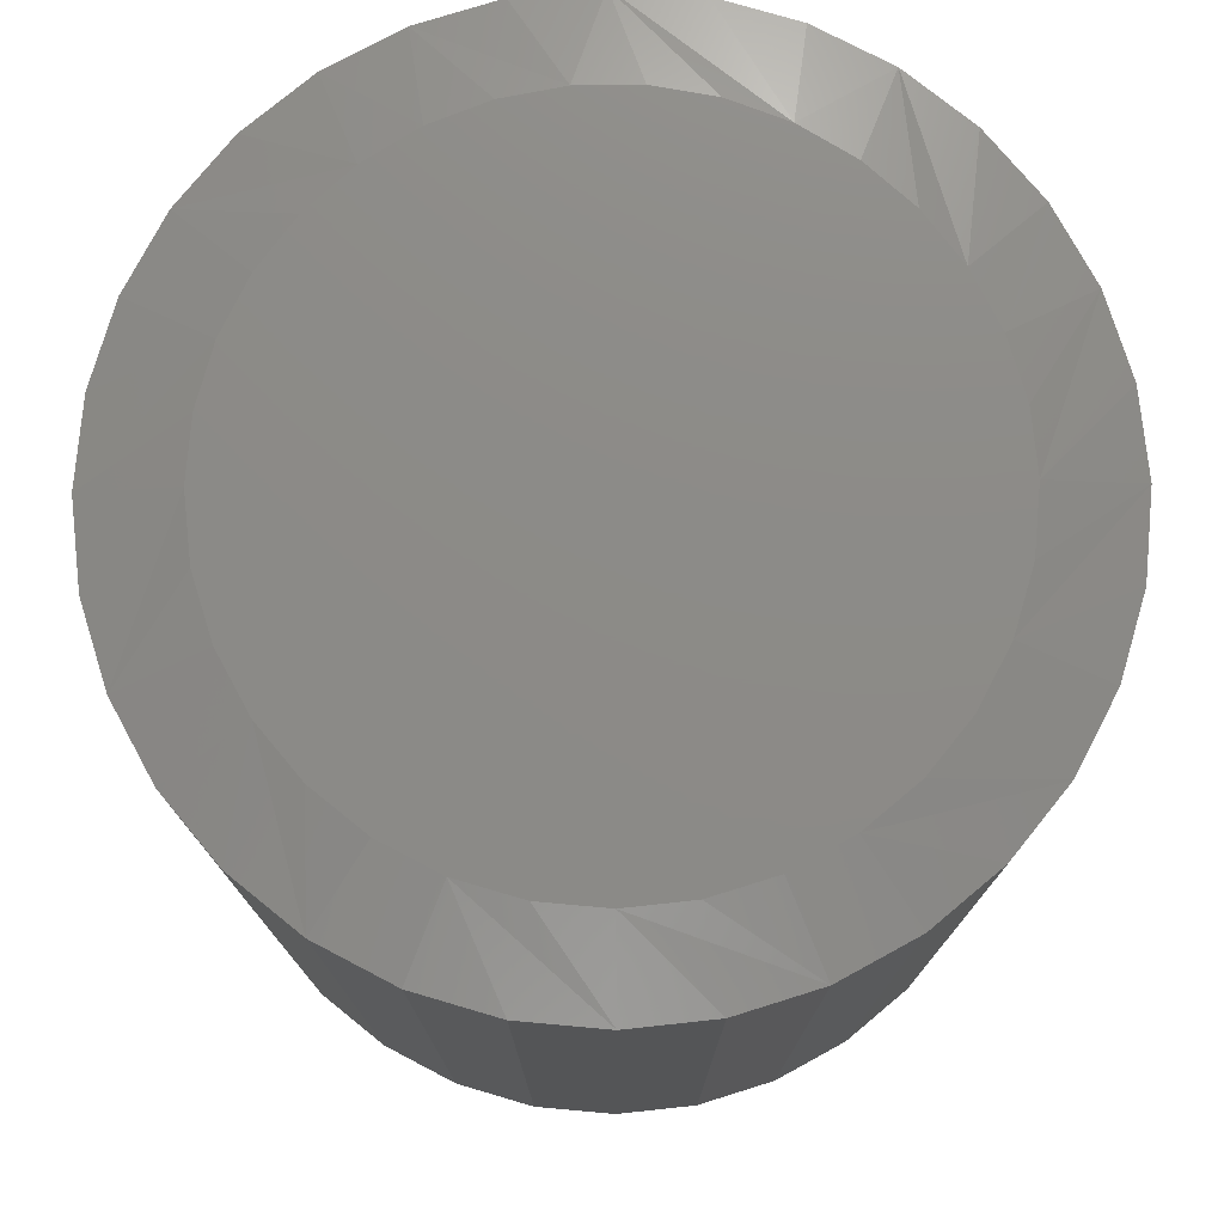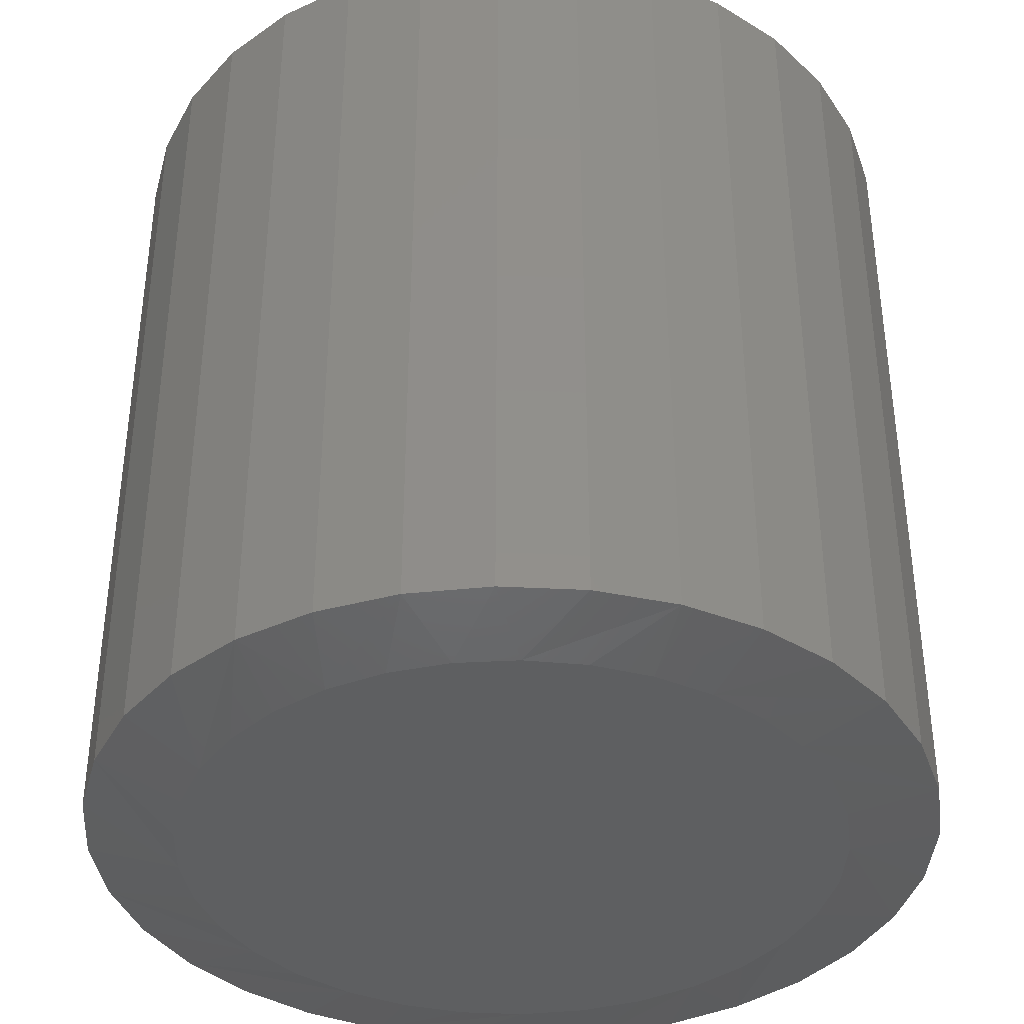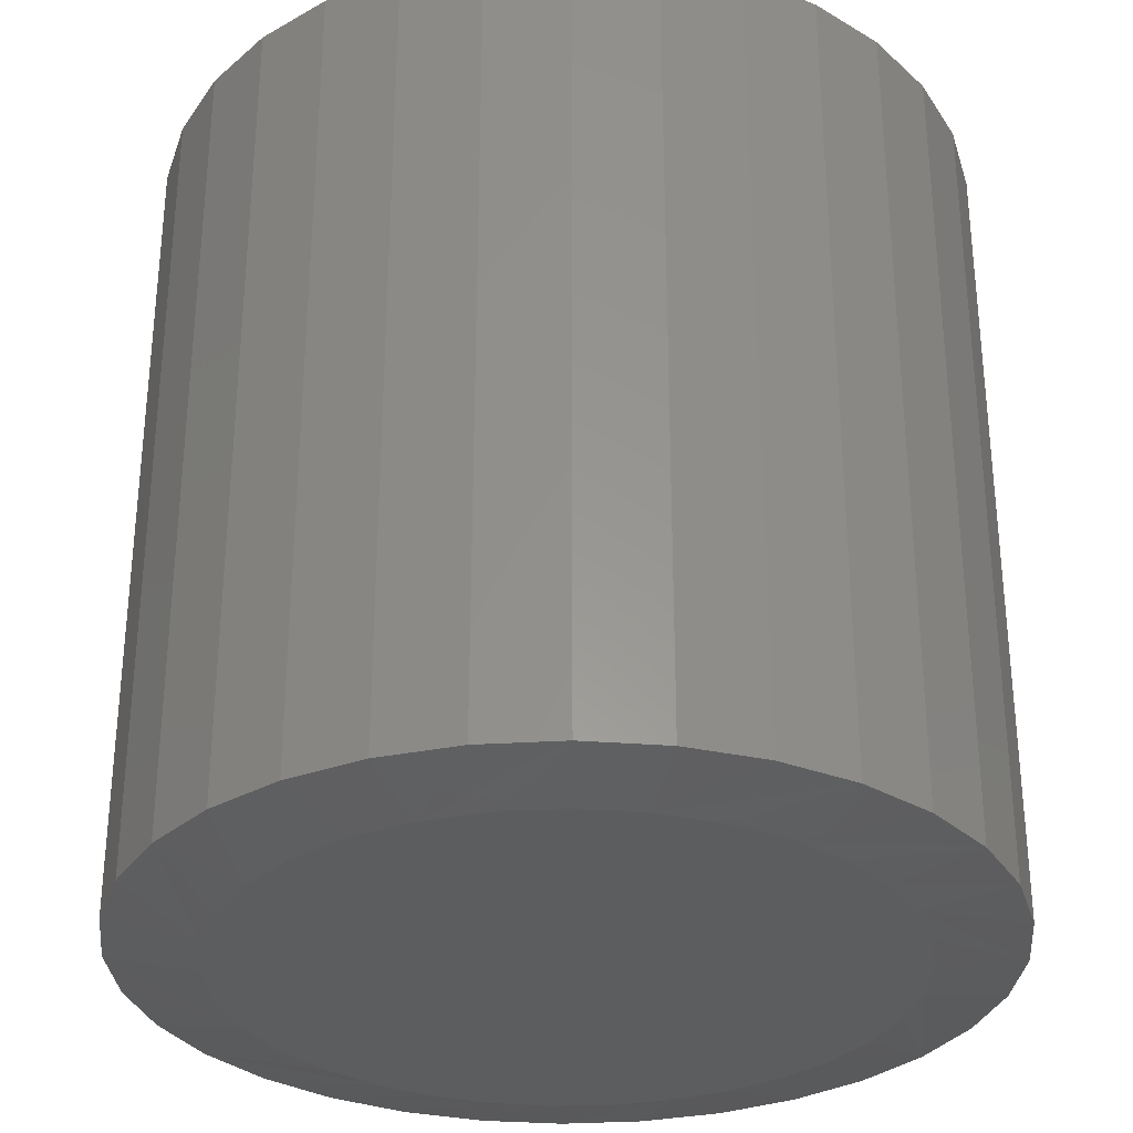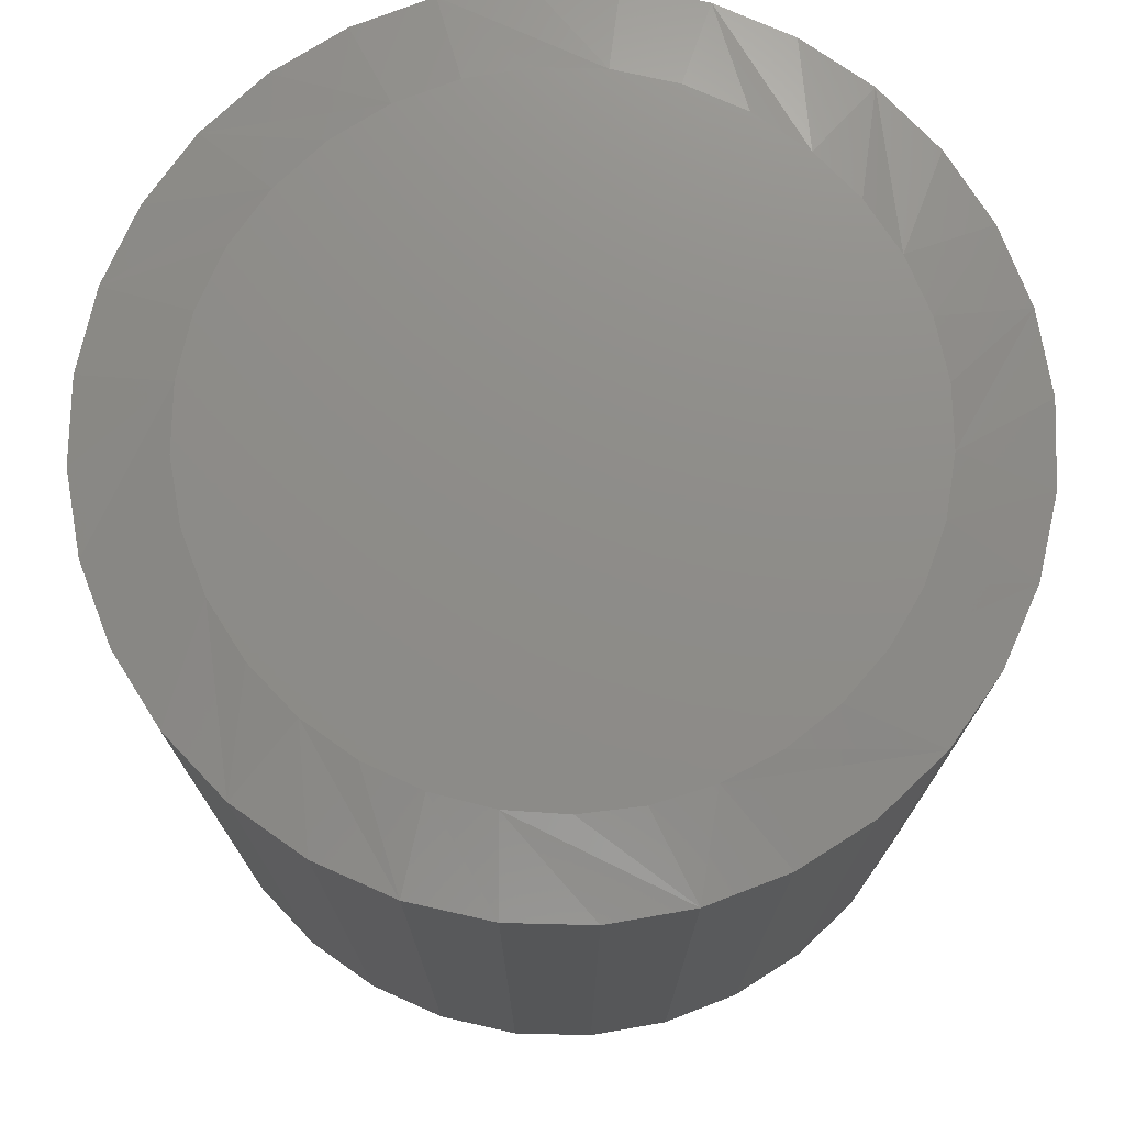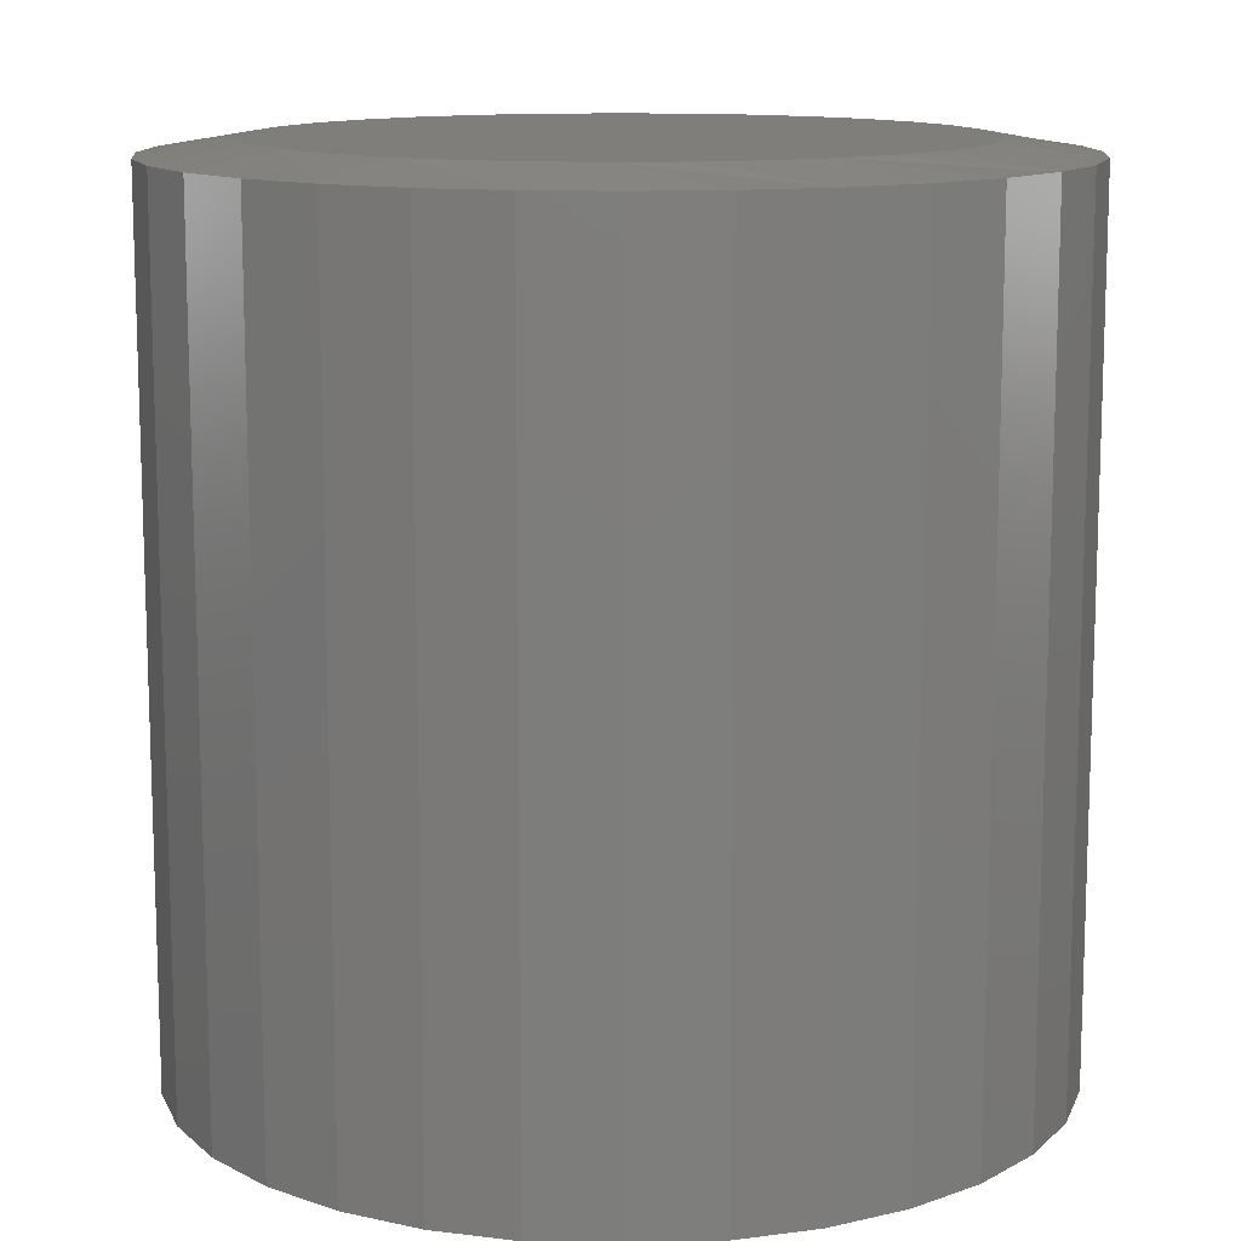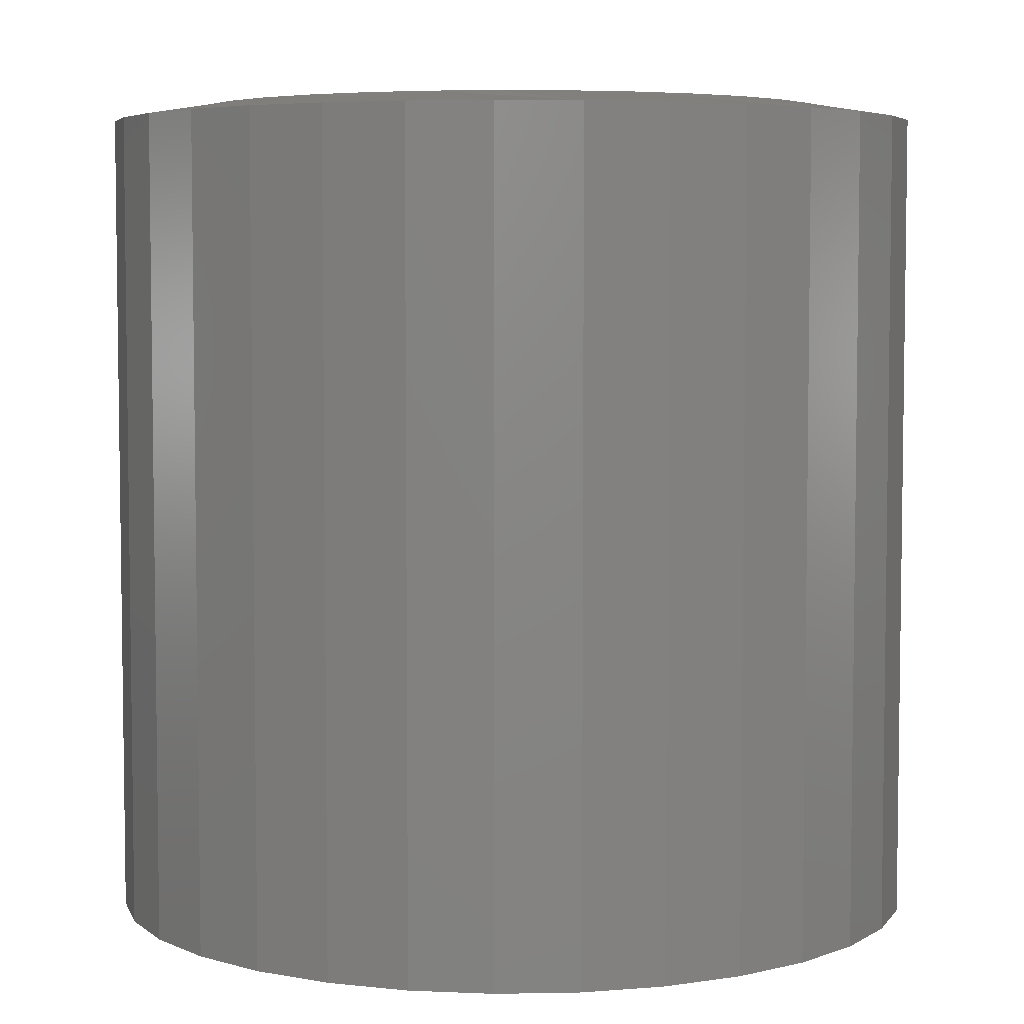
<metadata>
{"format":"stl","ext":"stl","renderer":"f3d","projection":"perspective","resolution":1024,"background":"white","views":[{"elev":76.6,"azim":-0.5,"up":"+Z"},{"elev":-38.5,"azim":-144.3,"up":"+Z"},{"elev":-31.4,"azim":55.6,"up":"+Z"},{"elev":74.6,"azim":130.8,"up":"+Z"},{"elev":12.3,"azim":123.2,"up":"+Z"},{"elev":5.3,"azim":13.5,"up":"+Z"}]}
</metadata>
<code>
# stl→obj: 130 verts, 256 faces
v 0.2289 -5.414e-17 0.007812
v 0.2289 -5.414e-17 0.4453
v 0.2247 -0.04313 0.007812
v 0.2247 -0.04313 0.4453
v 0.2121 -0.08459 0.007812
v 0.2121 -0.08459 0.4453
v 0.1917 -0.1228 0.007812
v 0.1917 -0.1228 0.4453
v 0.1642 -0.1563 0.007812
v 0.1642 -0.1563 0.4453
v 0.1307 -0.1838 0.007812
v 0.1307 -0.1838 0.4453
v 0.09249 -0.2042 0.007812
v 0.09249 -0.2042 0.4453
v 0.05102 -0.2168 0.007812
v 0.05102 -0.2168 0.4453
v 0.007895 -0.2211 0.007812
v 0.007895 -0.2211 0.4453
v -0.03523 -0.2168 0.007812
v -0.03523 -0.2168 0.4453
v -0.0767 -0.2042 0.007812
v -0.0767 -0.2042 0.4453
v -0.1149 -0.1838 0.007812
v -0.1149 -0.1838 0.4453
v -0.1484 -0.1563 0.007812
v -0.1484 -0.1563 0.4453
v -0.1759 -0.1228 0.007812
v -0.1759 -0.1228 0.4453
v -0.1963 -0.08459 0.007812
v -0.1963 -0.08459 0.4453
v -0.2089 -0.04313 0.007812
v -0.2089 -0.04313 0.4453
v -0.2132 -7.11e-17 0.007812
v -0.2132 -7.11e-17 0.4453
v -0.2089 0.04313 0.007812
v -0.2089 0.04313 0.4453
v -0.1963 0.08459 0.007812
v -0.1963 0.08459 0.4453
v -0.1759 0.1228 0.007812
v -0.1759 0.1228 0.4453
v -0.1484 0.1563 0.007812
v -0.1484 0.1563 0.4453
v -0.1149 0.1838 0.007812
v -0.1149 0.1838 0.4453
v -0.0767 0.2042 0.007812
v -0.0767 0.2042 0.4453
v -0.03523 0.2168 0.007812
v -0.03523 0.2168 0.4453
v 0.007895 0.2211 0.007812
v 0.007895 0.2211 0.4453
v 0.05102 0.2168 0.007812
v 0.05102 0.2168 0.4453
v 0.09249 0.2042 0.007812
v 0.09249 0.2042 0.4453
v 0.1307 0.1838 0.007812
v 0.1307 0.1838 0.4453
v 0.1642 0.1563 0.007812
v 0.1642 0.1563 0.4453
v 0.1917 0.1228 0.007812
v 0.1917 0.1228 0.4453
v 0.2121 0.08459 0.007812
v 0.2121 0.08459 0.4453
v 0.2247 0.04313 0.007812
v 0.2247 0.04313 0.4453
v 0.02397 0.1734 0.4531
v -0.008177 0.1734 0.4531
v -0.03977 0.1675 0.4531
v 0.05556 0.1675 0.4531
v -0.06974 0.1559 0.4531
v 0.08553 0.1559 0.4531
v 0.07455 -0.1609 0.4531
v -0.02609 -0.1708 0.4531
v 0.04188 -0.1708 0.4531
v 0.007895 -0.1742 0.4531
v 0.1129 0.139 0.4531
v -0.09707 0.139 0.4531
v 0.1366 0.1173 0.4531
v -0.1208 0.1173 0.4531
v 0.156 0.09169 0.4531
v -0.1402 0.09169 0.4531
v 0.1703 0.06292 0.4531
v -0.1545 0.06292 0.4531
v 0.1791 0.03201 0.4531
v -0.1633 0.032 0.4531
v 0.1821 1.742e-16 0.4531
v -0.1663 -1.565e-06 0.4531
v 0.1787 -0.03398 0.4531
v -0.1629 -0.03398 0.4531
v 0.1688 -0.06665 0.4531
v -0.153 -0.06665 0.4531
v 0.1527 -0.09677 0.4531
v -0.1369 -0.09677 0.4531
v 0.1311 -0.1232 0.4531
v -0.1153 -0.1232 0.4531
v 0.1047 -0.1448 0.4531
v -0.08887 -0.1448 0.4531
v -0.05876 -0.1609 0.4531
v -0.03977 0.1675 0
v -0.008177 0.1734 0
v 0.02397 0.1734 0
v 0.05556 0.1675 0
v -0.06974 0.1559 0
v 0.08553 0.1559 0
v 0.04188 -0.1708 0
v -0.02609 -0.1708 0
v 0.07455 -0.1609 0
v 0.007895 -0.1742 0
v -0.05876 -0.1609 0
v -0.08887 -0.1448 0
v 0.1047 -0.1448 0
v -0.1153 -0.1232 0
v 0.1311 -0.1232 0
v -0.1369 -0.09677 0
v 0.1527 -0.09677 0
v -0.153 -0.06665 0
v 0.1688 -0.06665 0
v -0.1629 -0.03398 0
v 0.1787 -0.03398 0
v -0.1663 -1.565e-06 0
v 0.1821 1.742e-16 0
v -0.1633 0.032 0
v 0.1791 0.03201 0
v -0.1545 0.06292 0
v 0.1703 0.06292 0
v -0.1402 0.09169 0
v 0.156 0.09169 0
v -0.1208 0.1173 0
v 0.1366 0.1173 0
v -0.09707 0.139 0
v 0.1129 0.139 0
f 1 2 3
f 3 2 4
f 3 4 5
f 5 4 6
f 5 6 7
f 7 6 8
f 7 8 9
f 9 8 10
f 9 10 11
f 11 10 12
f 11 12 13
f 13 12 14
f 13 14 15
f 15 14 16
f 15 16 17
f 17 16 18
f 17 18 19
f 19 18 20
f 19 20 21
f 21 20 22
f 21 22 23
f 23 22 24
f 23 24 25
f 25 24 26
f 25 26 27
f 27 26 28
f 27 28 29
f 29 28 30
f 29 30 31
f 31 30 32
f 31 32 33
f 33 32 34
f 33 34 35
f 35 34 36
f 35 36 37
f 37 36 38
f 37 38 39
f 39 38 40
f 39 40 41
f 41 40 42
f 41 42 43
f 43 42 44
f 43 44 45
f 45 44 46
f 45 46 47
f 47 46 48
f 47 48 49
f 49 48 50
f 49 50 51
f 51 50 52
f 51 52 53
f 53 52 54
f 53 54 55
f 55 54 56
f 55 56 57
f 57 56 58
f 57 58 59
f 59 58 60
f 59 60 61
f 61 60 62
f 61 62 63
f 63 62 64
f 63 64 1
f 1 64 2
f 65 66 67
f 65 67 68
f 68 67 69
f 68 69 70
f 71 72 73
f 73 72 74
f 70 69 75
f 75 69 76
f 75 76 77
f 77 76 78
f 77 78 79
f 79 78 80
f 79 80 81
f 81 80 82
f 81 82 83
f 83 82 84
f 83 84 85
f 85 84 86
f 85 86 87
f 87 86 88
f 87 88 89
f 89 88 90
f 89 90 91
f 91 90 92
f 91 92 93
f 93 92 94
f 93 94 95
f 95 94 96
f 95 96 71
f 71 96 97
f 71 97 72
f 26 24 92
f 88 30 90
f 20 18 97
f 94 24 96
f 94 92 24
f 10 8 95
f 73 14 71
f 73 74 14
f 93 8 91
f 93 95 8
f 72 97 18
f 74 72 18
f 74 18 16
f 16 14 74
f 86 34 32
f 86 32 30
f 86 30 88
f 2 85 87
f 2 87 89
f 2 89 4
f 26 92 28
f 28 92 90
f 28 90 30
f 20 97 22
f 22 97 96
f 22 96 24
f 10 95 12
f 12 95 71
f 12 71 14
f 4 89 6
f 6 89 91
f 6 91 8
f 58 56 79
f 62 81 83
f 52 50 70
f 54 52 70
f 70 56 54
f 75 56 70
f 56 75 77
f 77 79 56
f 48 46 66
f 66 50 48
f 65 50 66
f 42 40 76
f 76 44 42
f 69 44 76
f 69 46 44
f 67 46 69
f 67 66 46
f 82 38 36
f 80 38 82
f 80 40 38
f 78 40 80
f 78 76 40
f 68 70 50
f 65 68 50
f 85 2 64
f 85 64 62
f 85 62 83
f 34 86 84
f 34 84 82
f 34 82 36
f 58 79 60
f 60 79 81
f 60 81 62
f 98 99 100
f 101 98 100
f 102 98 101
f 103 102 101
f 104 105 106
f 107 105 104
f 105 108 106
f 106 108 109
f 106 109 110
f 110 109 111
f 110 111 112
f 112 111 113
f 112 113 114
f 114 113 115
f 114 115 116
f 116 115 117
f 116 117 118
f 118 117 119
f 118 119 120
f 120 119 121
f 120 121 122
f 122 121 123
f 122 123 124
f 124 123 125
f 124 125 126
f 126 125 127
f 126 127 128
f 128 127 129
f 128 129 130
f 130 129 102
f 130 102 103
f 113 23 25
f 115 29 117
f 108 17 19
f 109 23 111
f 23 113 111
f 110 7 9
f 106 13 104
f 13 107 104
f 114 7 112
f 7 110 112
f 17 108 105
f 17 105 107
f 15 17 107
f 107 13 15
f 1 3 116
f 1 116 118
f 1 118 120
f 119 117 29
f 119 29 31
f 119 31 33
f 29 115 27
f 27 115 113
f 27 113 25
f 23 109 21
f 21 109 108
f 21 108 19
f 13 106 11
f 11 106 110
f 11 110 9
f 7 114 5
f 5 114 116
f 5 116 3
f 126 55 57
f 122 124 61
f 103 49 51
f 103 51 53
f 53 55 103
f 103 55 130
f 128 130 55
f 55 126 128
f 99 45 47
f 47 49 99
f 99 49 100
f 129 39 41
f 41 43 129
f 129 43 102
f 43 45 102
f 102 45 98
f 45 99 98
f 35 37 123
f 123 37 125
f 37 39 125
f 125 39 127
f 39 129 127
f 49 103 101
f 49 101 100
f 33 35 123
f 33 123 121
f 33 121 119
f 120 122 61
f 120 61 63
f 120 63 1
f 61 124 59
f 59 124 126
f 59 126 57

</code>
